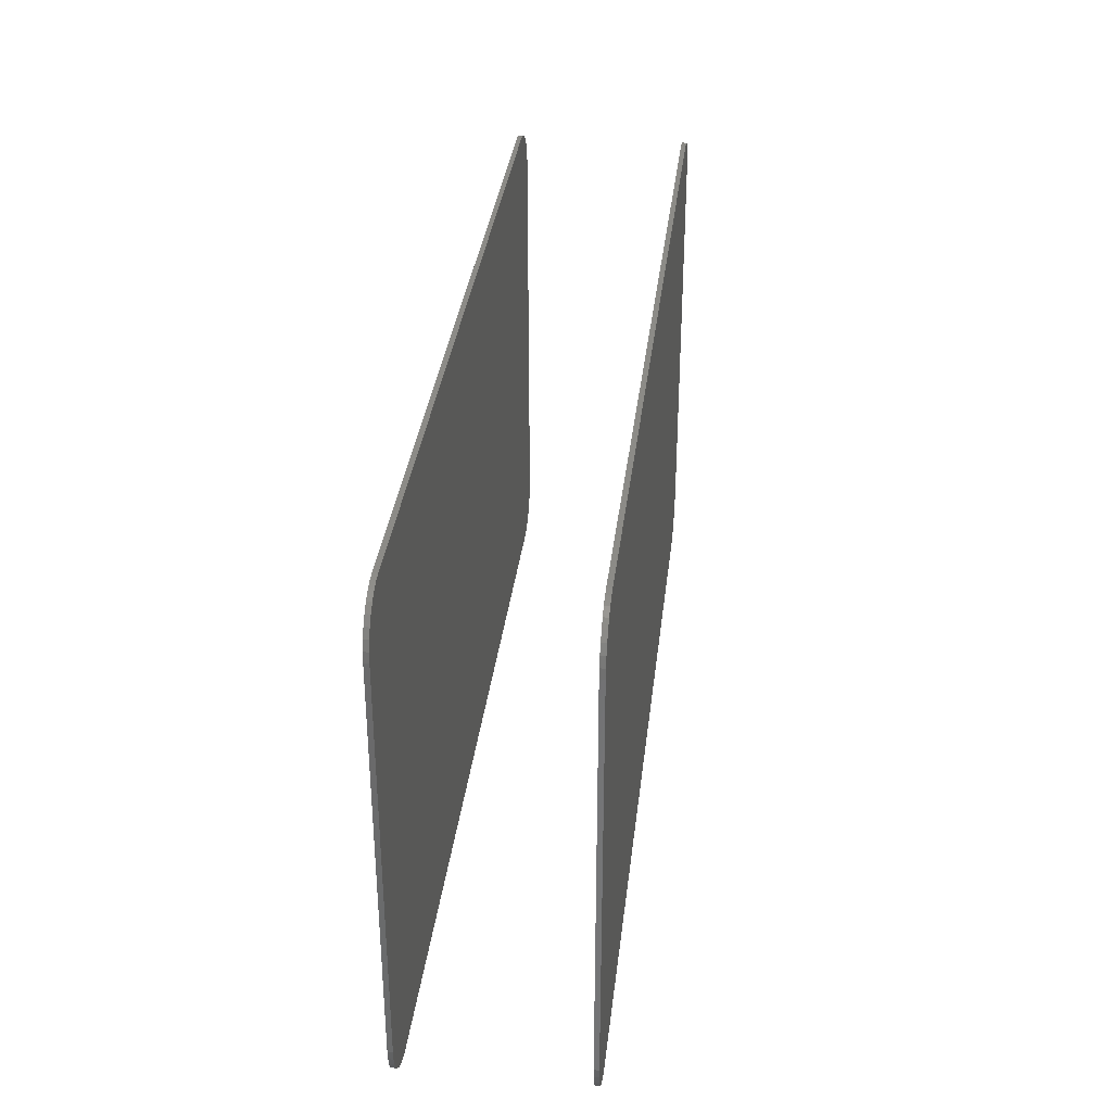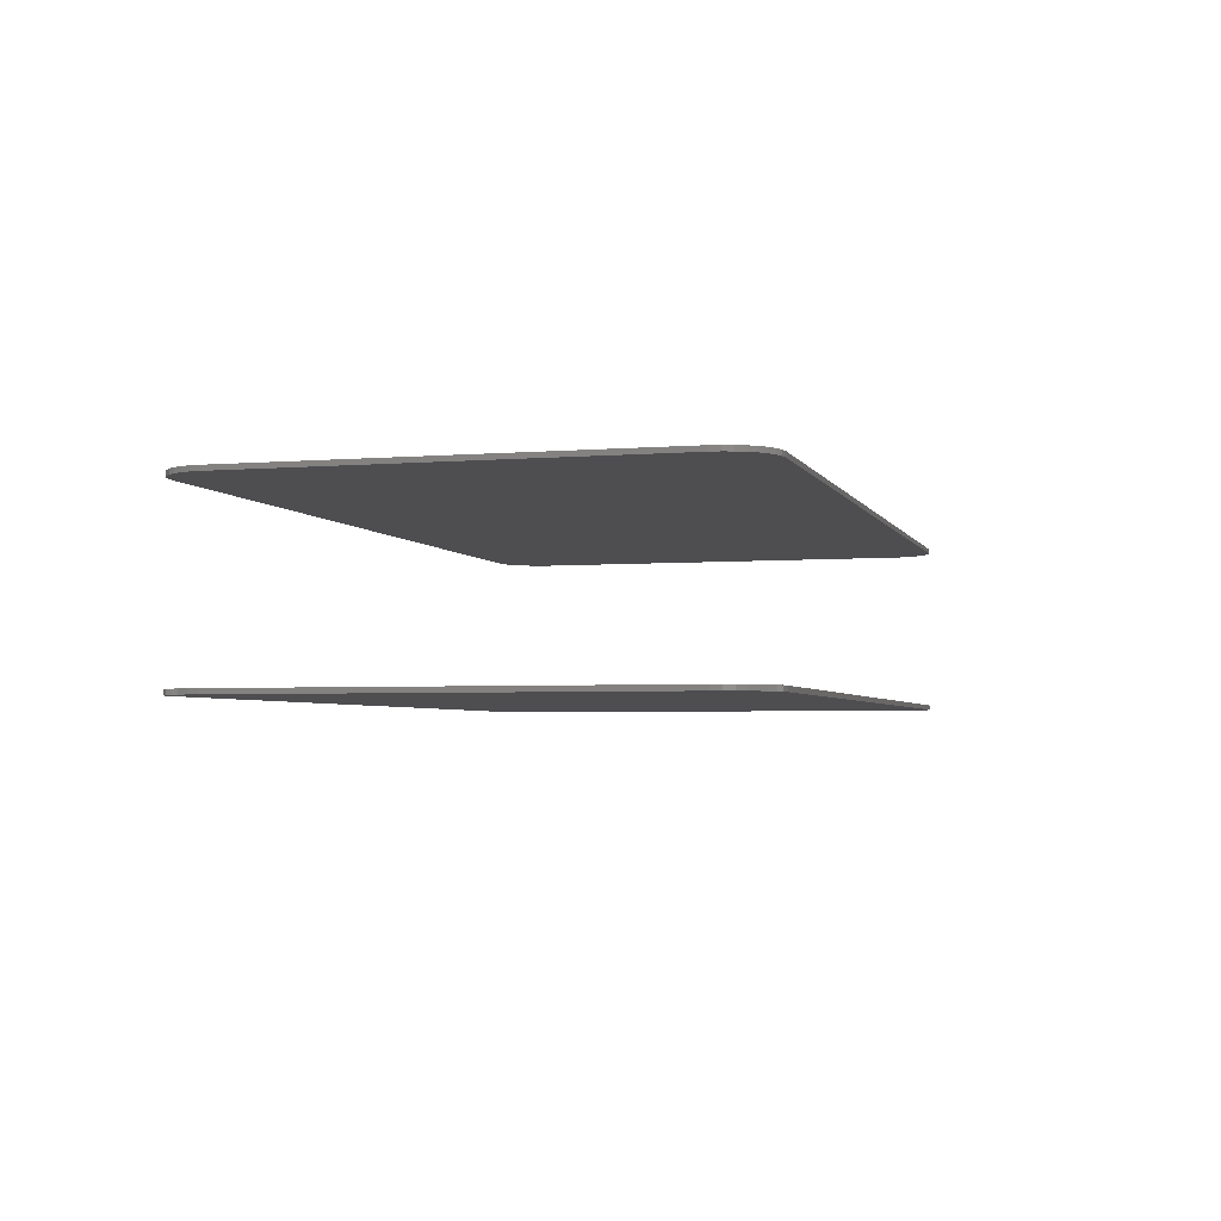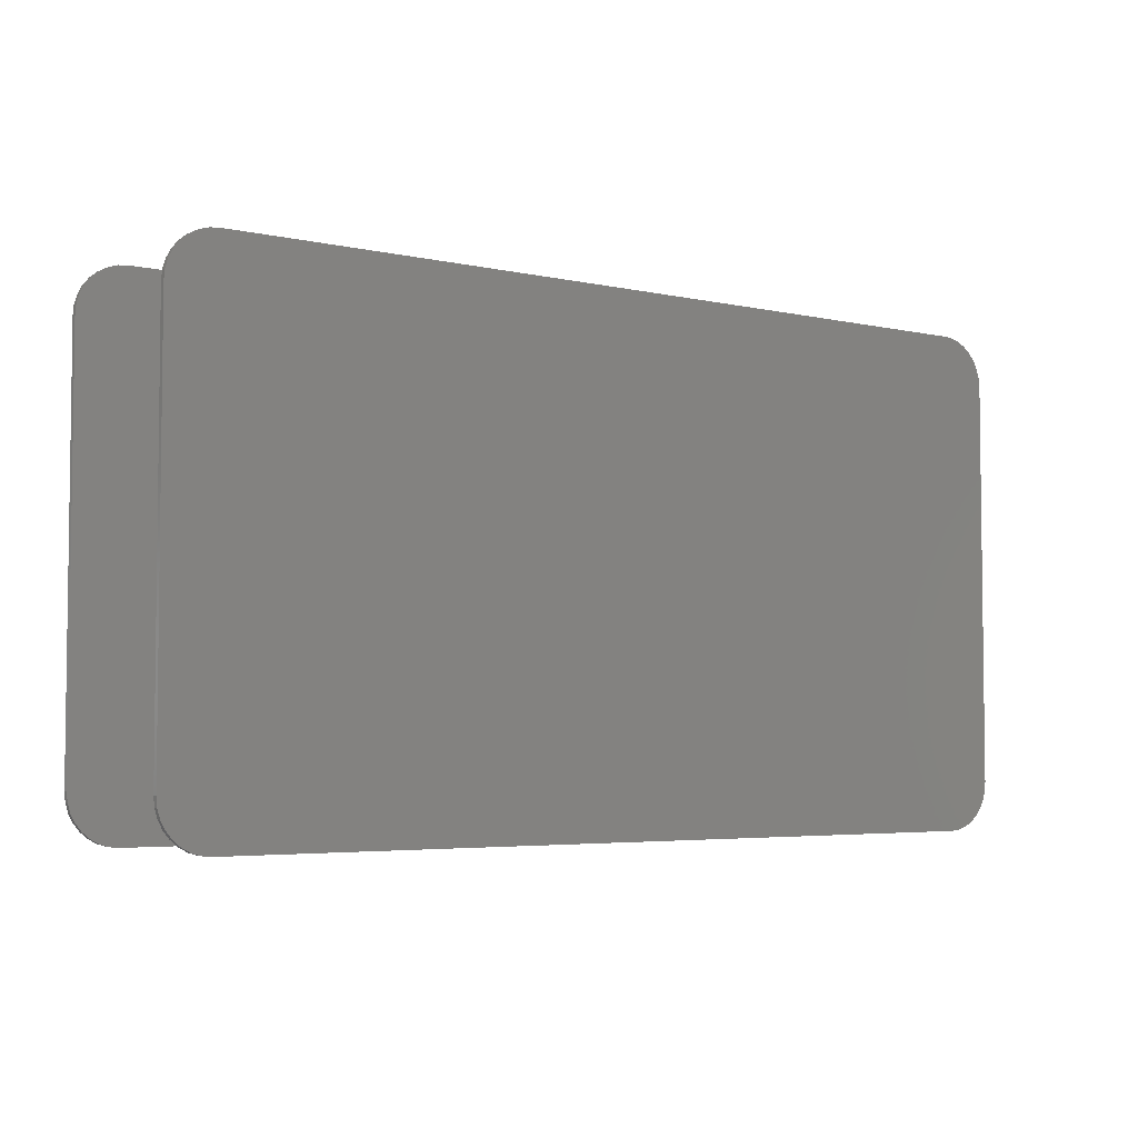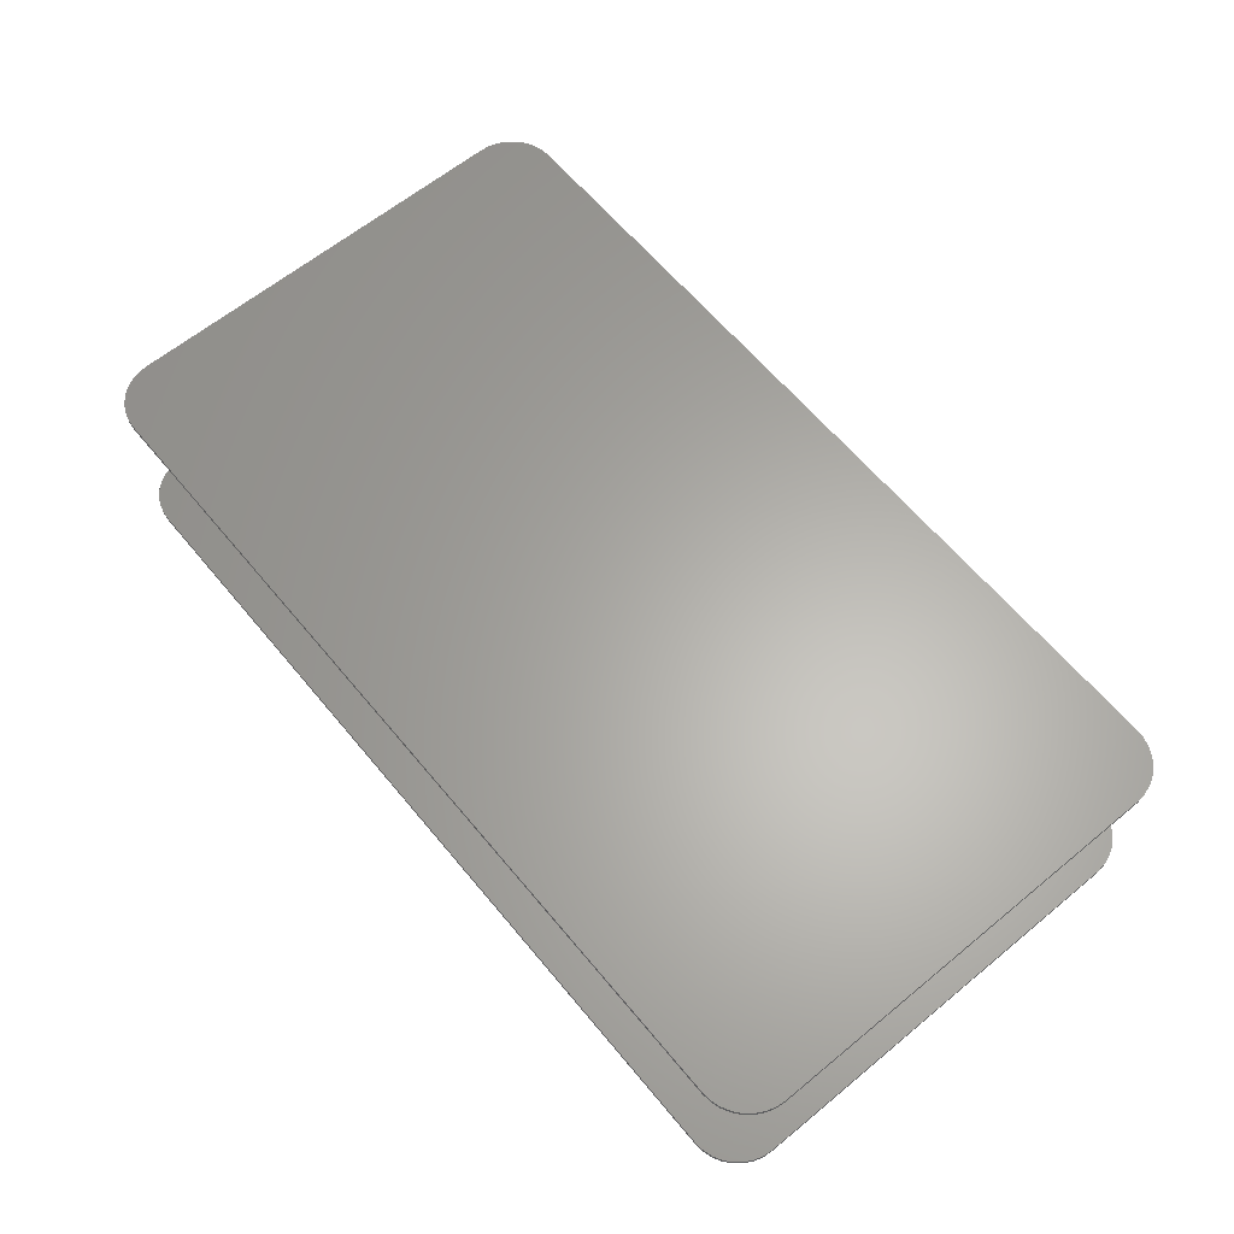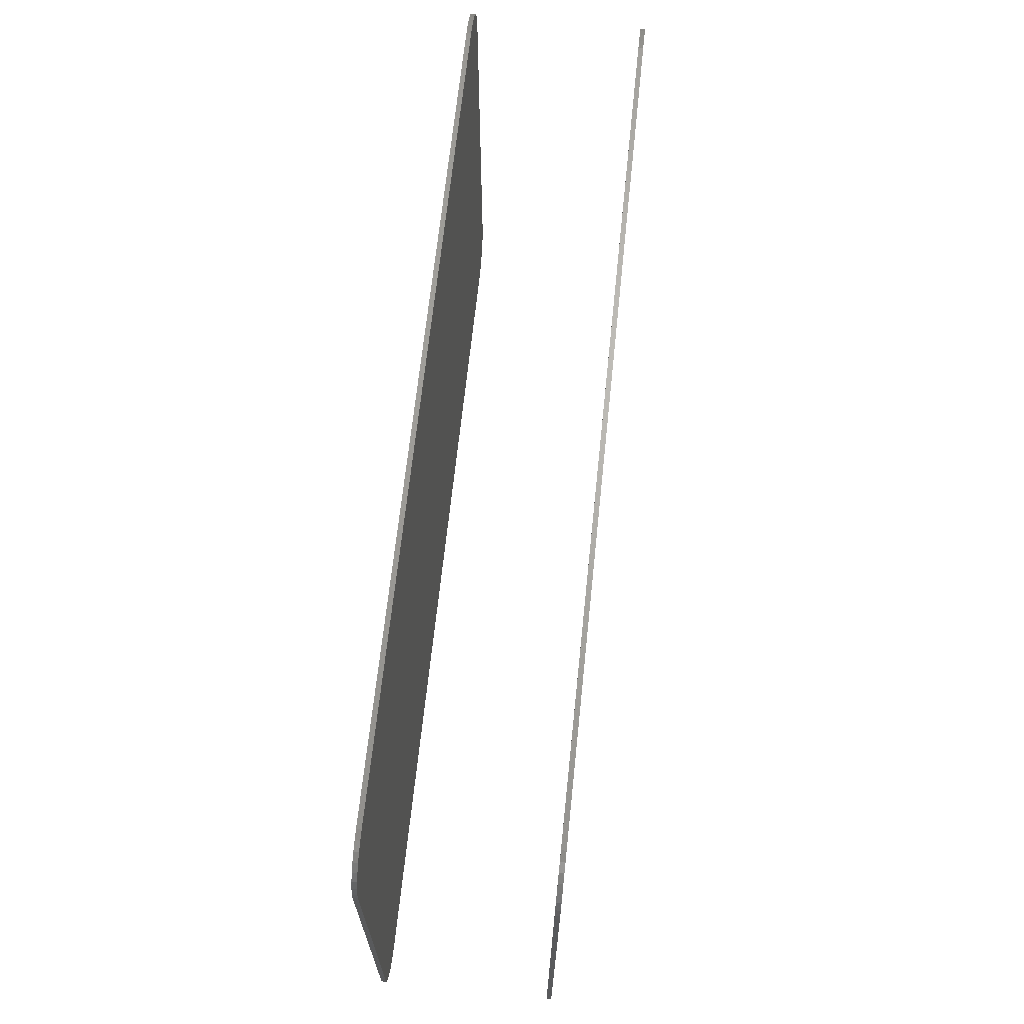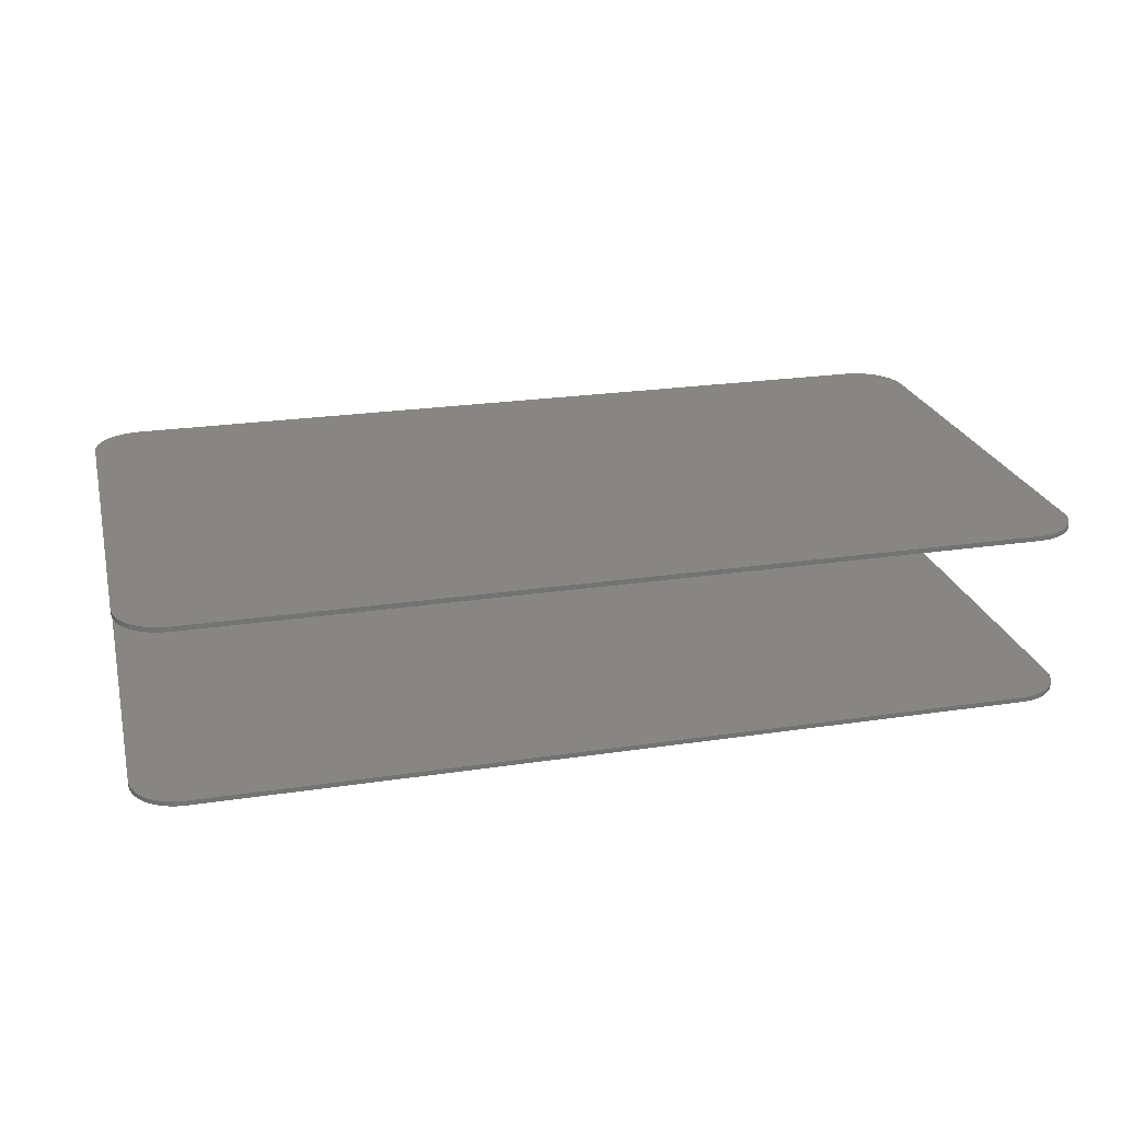
<metadata>
{"format":"stl","ext":"stl","renderer":"f3d","projection":"perspective","resolution":1024,"background":"white","views":[{"elev":33.7,"azim":-83.4,"up":"+Z"},{"elev":-3.6,"azim":105.7,"up":"+Y"},{"elev":-4.4,"azim":-35.8,"up":"+Z"},{"elev":63.2,"azim":-129.7,"up":"+Y"},{"elev":66.8,"azim":-84.0,"up":"+Z"},{"elev":23.9,"azim":166.0,"up":"+Y"}]}
</metadata>
<code>
# stl→obj: 144 verts, 280 faces
v -0.6562 -0.2812 -0.4219
v -0.6562 -0.2891 -0.4219
v -0.6715 -0.2812 -0.4204
v -0.6715 -0.2891 -0.4204
v -0.6861 -0.2812 -0.4159
v -0.6861 -0.2891 -0.4159
v -0.6997 -0.2812 -0.4087
v -0.6997 -0.2891 -0.4087
v -0.7115 -0.2812 -0.399
v -0.7115 -0.2891 -0.399
v -0.7212 -0.2812 -0.3872
v -0.7212 -0.2891 -0.3872
v -0.7284 -0.2812 -0.3736
v -0.7284 -0.2891 -0.3736
v -0.7329 -0.2812 -0.359
v -0.7329 -0.2891 -0.359
v -0.7344 -0.2812 -0.3438
v -0.7344 -0.2891 -0.3438
v -0.6562 -4.337e-18 -0.4219
v -0.6562 -0.007812 -0.4219
v -0.6715 -5.946e-18 -0.4204
v -0.6715 -0.007812 -0.4204
v -0.6861 -7.326e-18 -0.4159
v -0.6861 -0.007812 -0.4159
v -0.6997 -8.425e-18 -0.4087
v -0.6997 -0.007812 -0.4087
v -0.7115 -9.2e-18 -0.399
v -0.7115 -0.007812 -0.399
v -0.7212 -9.621e-18 -0.3872
v -0.7212 -0.007812 -0.3872
v -0.7284 -9.673e-18 -0.3736
v -0.7284 -0.007812 -0.3736
v -0.7329 -9.353e-18 -0.359
v -0.7329 -0.007812 -0.359
v -0.7344 -8.674e-18 -0.3438
v -0.7344 -0.007812 -0.3438
v 0.6719 -0.2891 -0.4219
v 0.6719 -0.2812 -0.4219
v 0.6719 -0.007812 -0.4219
v 0.6719 1.518e-16 -0.4219
v 0.75 -0.2812 -0.3438
v 0.75 -0.2891 -0.3438
v 0.7485 -0.2812 -0.359
v 0.7485 -0.2891 -0.359
v 0.7441 -0.2812 -0.3736
v 0.7441 -0.2891 -0.3736
v 0.7368 -0.2812 -0.3872
v 0.7368 -0.2891 -0.3872
v 0.7271 -0.2812 -0.399
v 0.7271 -0.2891 -0.399
v 0.7153 -0.2812 -0.4087
v 0.7153 -0.2891 -0.4087
v 0.7018 -0.2812 -0.4159
v 0.7018 -0.2891 -0.4159
v 0.6871 -0.2812 -0.4204
v 0.6871 -0.2891 -0.4204
v 0.75 1.752e-16 -0.3438
v 0.75 -0.007812 -0.3438
v 0.7485 1.742e-16 -0.359
v 0.7485 -0.007812 -0.359
v 0.7441 1.729e-16 -0.3736
v 0.7441 -0.007812 -0.3736
v 0.7368 1.713e-16 -0.3872
v 0.7368 -0.007812 -0.3872
v 0.7271 1.696e-16 -0.399
v 0.7271 -0.007812 -0.399
v 0.7153 1.677e-16 -0.4087
v 0.7153 -0.007812 -0.4087
v 0.7018 1.658e-16 -0.4159
v 0.7018 -0.007812 -0.4159
v 0.6871 1.64e-16 -0.4204
v 0.6871 -0.007812 -0.4204
v 0.75 -0.2891 0.3125
v 0.75 -0.2812 0.3125
v 0.75 -0.007812 0.3125
v 0.75 2.012e-16 0.3125
v 0.6719 -0.2812 0.3906
v 0.6719 -0.2891 0.3906
v 0.6871 -0.2812 0.3891
v 0.6871 -0.2891 0.3891
v 0.7018 -0.2812 0.3847
v 0.7018 -0.2891 0.3847
v 0.7153 -0.2812 0.3775
v 0.7153 -0.2891 0.3775
v 0.7271 -0.2812 0.3677
v 0.7271 -0.2891 0.3677
v 0.7368 -0.2812 0.3559
v 0.7368 -0.2891 0.3559
v 0.7441 -0.2812 0.3424
v 0.7441 -0.2891 0.3424
v 0.7485 -0.2812 0.3277
v 0.7485 -0.2891 0.3277
v 0.6719 1.986e-16 0.3906
v 0.6719 -0.007812 0.3906
v 0.6871 2.002e-16 0.3891
v 0.6871 -0.007812 0.3891
v 0.7018 2.016e-16 0.3847
v 0.7018 -0.007812 0.3847
v 0.7153 2.027e-16 0.3775
v 0.7153 -0.007812 0.3775
v 0.7271 2.035e-16 0.3677
v 0.7271 -0.007812 0.3677
v 0.7368 2.039e-16 0.3559
v 0.7368 -0.007812 0.3559
v 0.7441 2.04e-16 0.3424
v 0.7441 -0.007812 0.3424
v 0.7485 2.036e-16 0.3277
v 0.7485 -0.007812 0.3277
v -0.6562 -0.2891 0.3906
v -0.6562 -0.2812 0.3906
v -0.6562 -0.007812 0.3906
v -0.6562 4.944e-17 0.3906
v -0.7344 -0.2812 0.3125
v -0.7344 -0.2891 0.3125
v -0.7329 -0.2812 0.3277
v -0.7329 -0.2891 0.3277
v -0.7284 -0.2812 0.3424
v -0.7284 -0.2891 0.3424
v -0.7212 -0.2812 0.3559
v -0.7212 -0.2891 0.3559
v -0.7115 -0.2812 0.3677
v -0.7115 -0.2891 0.3677
v -0.6997 -0.2812 0.3775
v -0.6997 -0.2891 0.3775
v -0.6861 -0.2812 0.3847
v -0.6861 -0.2891 0.3847
v -0.6715 -0.2812 0.3891
v -0.6715 -0.2891 0.3891
v -0.7344 4.684e-17 0.3125
v -0.7344 -0.007812 0.3125
v -0.7329 4.785e-17 0.3277
v -0.7329 -0.007812 0.3277
v -0.7284 4.916e-17 0.3424
v -0.7284 -0.007812 0.3424
v -0.7212 5.071e-17 0.3559
v -0.7212 -0.007812 0.3559
v -0.7115 5.244e-17 0.3677
v -0.7115 -0.007812 0.3677
v -0.6997 5.43e-17 0.3775
v -0.6997 -0.007812 0.3775
v -0.6861 5.62e-17 0.3847
v -0.6861 -0.007812 0.3847
v -0.6715 5.807e-17 0.3891
v -0.6715 -0.007812 0.3891
f 1 2 3
f 3 2 4
f 3 4 5
f 5 4 6
f 5 6 7
f 7 6 8
f 7 8 9
f 9 8 10
f 9 10 11
f 11 10 12
f 11 12 13
f 13 12 14
f 13 14 15
f 15 14 16
f 15 16 17
f 17 16 18
f 19 20 21
f 21 20 22
f 21 22 23
f 23 22 24
f 23 24 25
f 25 24 26
f 25 26 27
f 27 26 28
f 27 28 29
f 29 28 30
f 29 30 31
f 31 30 32
f 31 32 33
f 33 32 34
f 33 34 35
f 35 34 36
f 2 1 37
f 37 1 38
f 20 19 39
f 39 19 40
f 41 42 43
f 43 42 44
f 43 44 45
f 45 44 46
f 45 46 47
f 47 46 48
f 47 48 49
f 49 48 50
f 49 50 51
f 51 50 52
f 51 52 53
f 53 52 54
f 53 54 55
f 55 54 56
f 55 56 38
f 38 56 37
f 57 58 59
f 59 58 60
f 59 60 61
f 61 60 62
f 61 62 63
f 63 62 64
f 63 64 65
f 65 64 66
f 65 66 67
f 67 66 68
f 67 68 69
f 69 68 70
f 69 70 71
f 71 70 72
f 71 72 40
f 40 72 39
f 42 41 73
f 73 41 74
f 58 57 75
f 75 57 76
f 77 78 79
f 79 78 80
f 79 80 81
f 81 80 82
f 81 82 83
f 83 82 84
f 83 84 85
f 85 84 86
f 85 86 87
f 87 86 88
f 87 88 89
f 89 88 90
f 89 90 91
f 91 90 92
f 91 92 74
f 74 92 73
f 93 94 95
f 95 94 96
f 95 96 97
f 97 96 98
f 97 98 99
f 99 98 100
f 99 100 101
f 101 100 102
f 101 102 103
f 103 102 104
f 103 104 105
f 105 104 106
f 105 106 107
f 107 106 108
f 107 108 76
f 76 108 75
f 78 77 109
f 109 77 110
f 94 93 111
f 111 93 112
f 113 114 115
f 115 114 116
f 115 116 117
f 117 116 118
f 117 118 119
f 119 118 120
f 119 120 121
f 121 120 122
f 121 122 123
f 123 122 124
f 123 124 125
f 125 124 126
f 125 126 127
f 127 126 128
f 127 128 110
f 110 128 109
f 129 130 131
f 131 130 132
f 131 132 133
f 133 132 134
f 133 134 135
f 135 134 136
f 135 136 137
f 137 136 138
f 137 138 139
f 139 138 140
f 139 140 141
f 141 140 142
f 141 142 143
f 143 142 144
f 143 144 112
f 112 144 111
f 114 113 18
f 18 113 17
f 130 129 36
f 36 129 35
f 58 108 60
f 58 75 108
f 130 34 132
f 130 36 34
f 60 108 106
f 60 106 62
f 62 106 104
f 62 104 64
f 64 104 102
f 64 102 66
f 28 136 30
f 30 136 134
f 30 134 32
f 32 134 132
f 32 132 34
f 66 102 68
f 68 102 100
f 68 100 70
f 70 100 98
f 70 98 72
f 72 98 96
f 72 96 39
f 39 96 94
f 39 94 20
f 20 94 111
f 20 111 22
f 22 111 144
f 22 144 24
f 24 144 142
f 24 142 26
f 26 142 140
f 26 140 28
f 28 140 138
f 28 138 136
f 115 15 113
f 15 17 113
f 43 91 41
f 91 74 41
f 89 91 43
f 45 89 43
f 87 89 45
f 47 87 45
f 85 87 47
f 49 85 47
f 11 119 9
f 117 119 11
f 13 117 11
f 115 117 13
f 15 115 13
f 119 121 9
f 9 121 123
f 9 123 7
f 7 123 125
f 7 125 5
f 5 125 127
f 5 127 3
f 3 127 110
f 3 110 1
f 1 110 77
f 1 77 38
f 38 77 79
f 38 79 55
f 55 79 81
f 55 81 53
f 53 81 83
f 53 83 51
f 51 83 85
f 51 85 49
f 2 56 4
f 2 37 56
f 78 128 80
f 78 109 128
f 80 128 126
f 80 126 82
f 82 126 124
f 82 124 84
f 84 124 122
f 84 122 86
f 50 8 52
f 52 8 6
f 52 6 54
f 54 6 4
f 54 4 56
f 86 122 88
f 88 122 120
f 88 120 90
f 90 120 118
f 90 118 92
f 92 118 116
f 92 116 73
f 73 116 114
f 73 114 42
f 42 114 18
f 42 18 44
f 44 18 16
f 44 16 46
f 46 16 14
f 46 14 48
f 48 14 12
f 48 12 50
f 50 12 10
f 50 10 8
f 21 71 19
f 71 40 19
f 95 143 93
f 143 112 93
f 141 143 95
f 97 141 95
f 139 141 97
f 99 139 97
f 137 139 99
f 101 137 99
f 67 25 65
f 23 25 67
f 69 23 67
f 21 23 69
f 71 21 69
f 25 27 65
f 65 27 29
f 65 29 63
f 63 29 31
f 63 31 61
f 61 31 33
f 61 33 59
f 59 33 35
f 59 35 57
f 57 35 129
f 57 129 76
f 76 129 131
f 76 131 107
f 107 131 133
f 107 133 105
f 105 133 135
f 105 135 103
f 103 135 137
f 103 137 101

</code>
